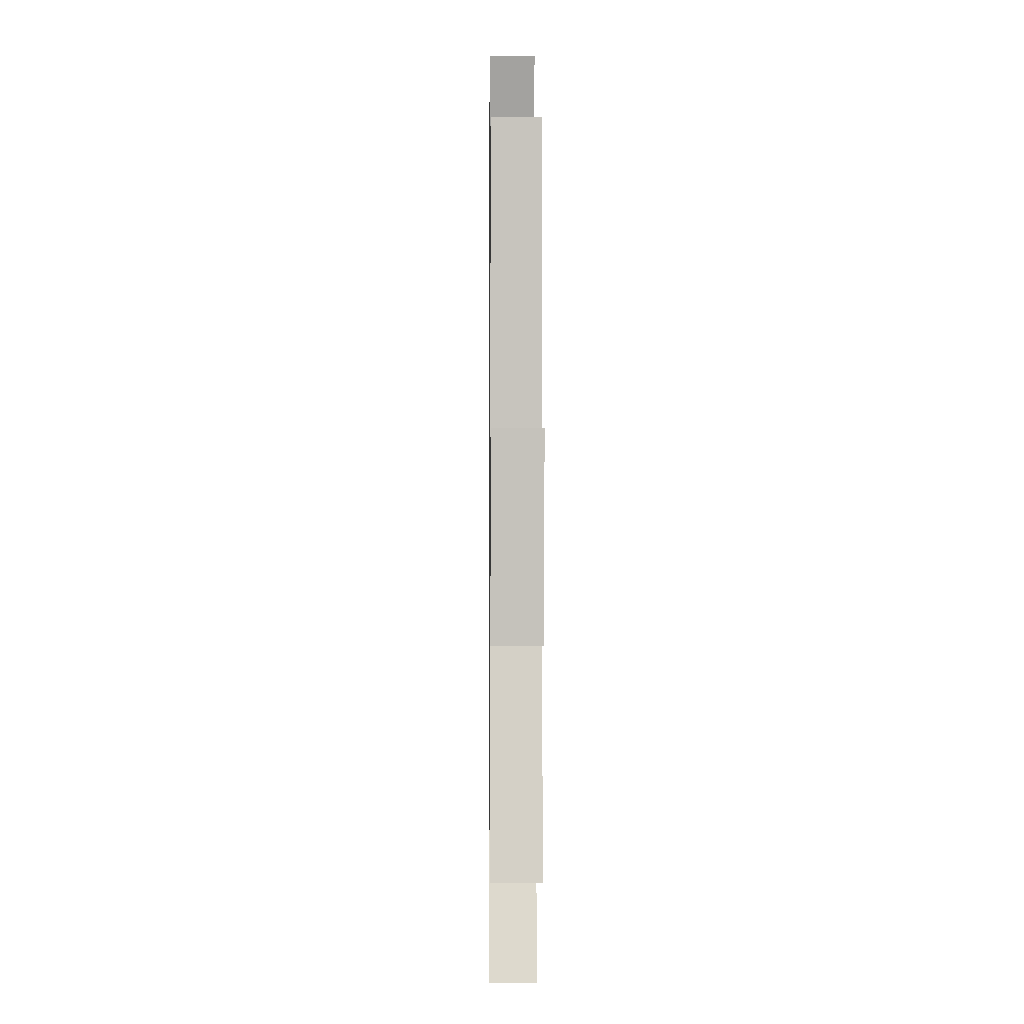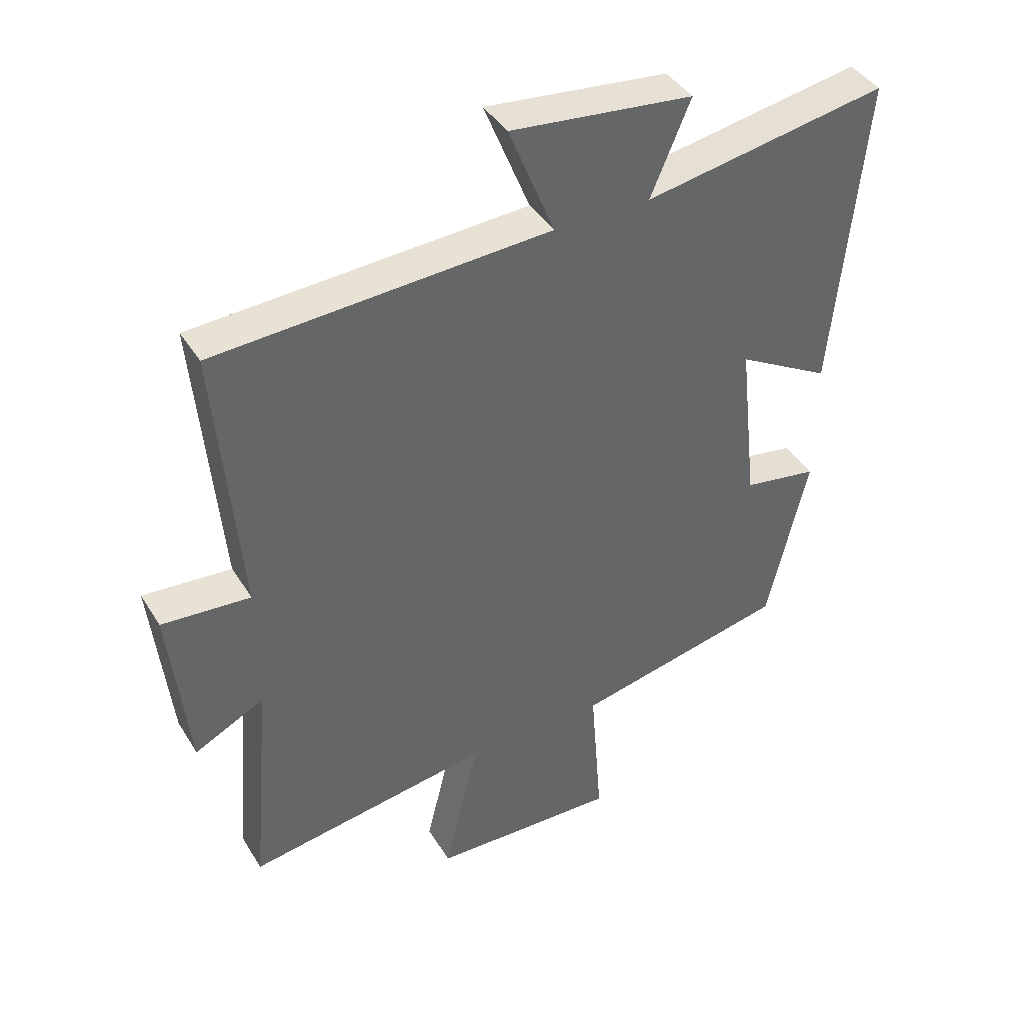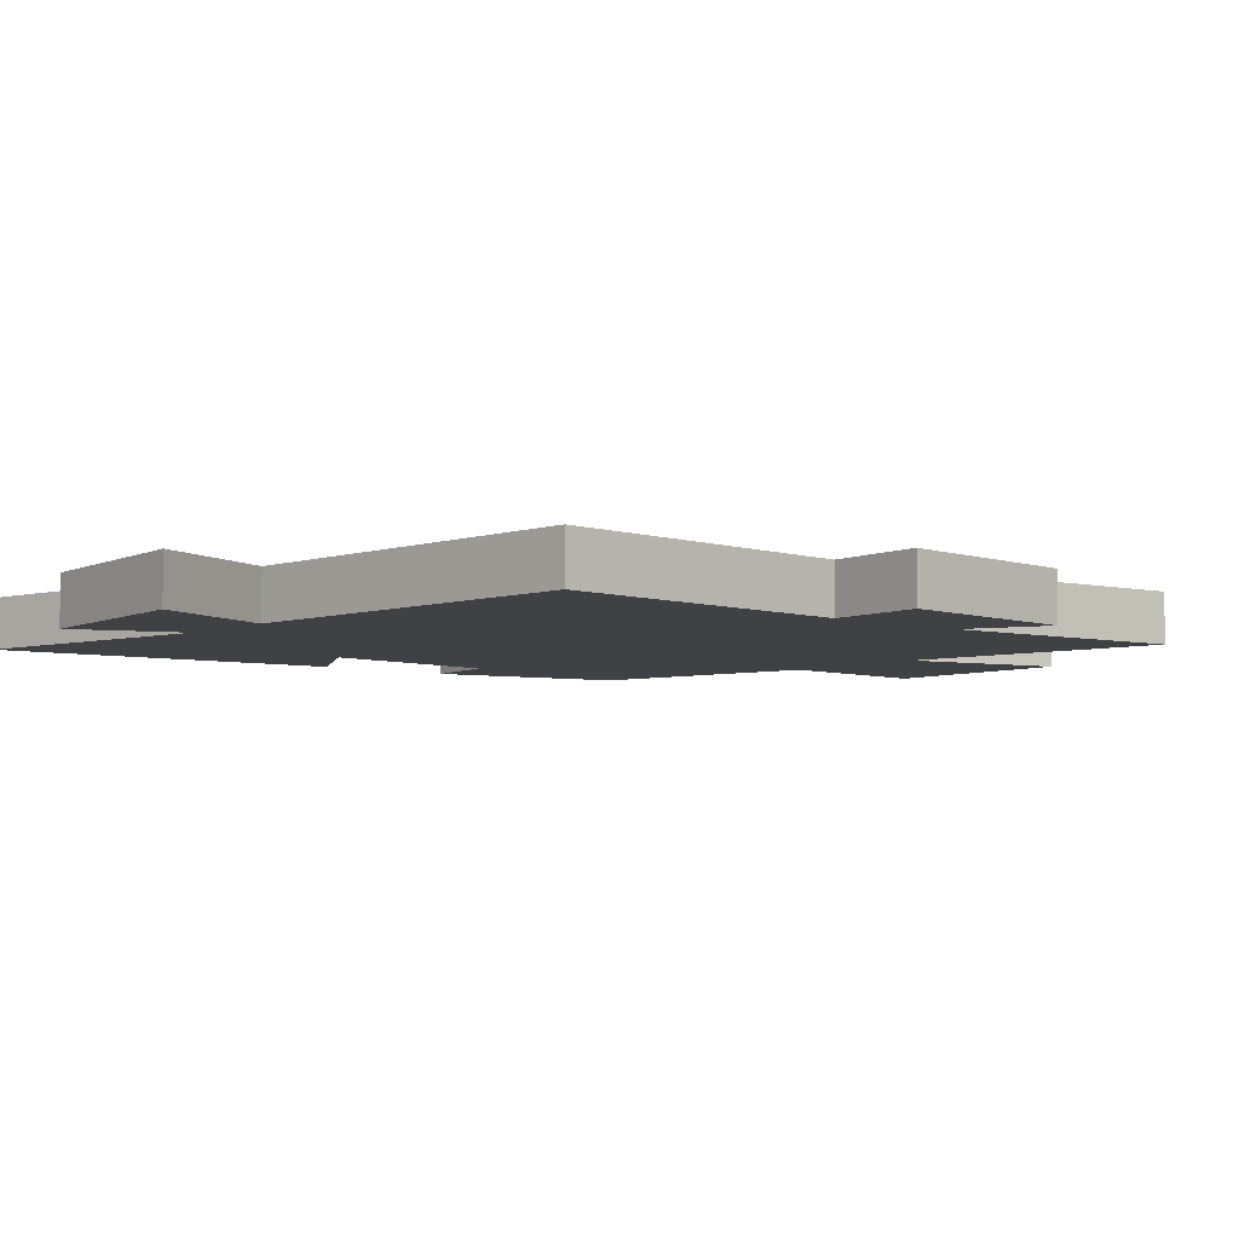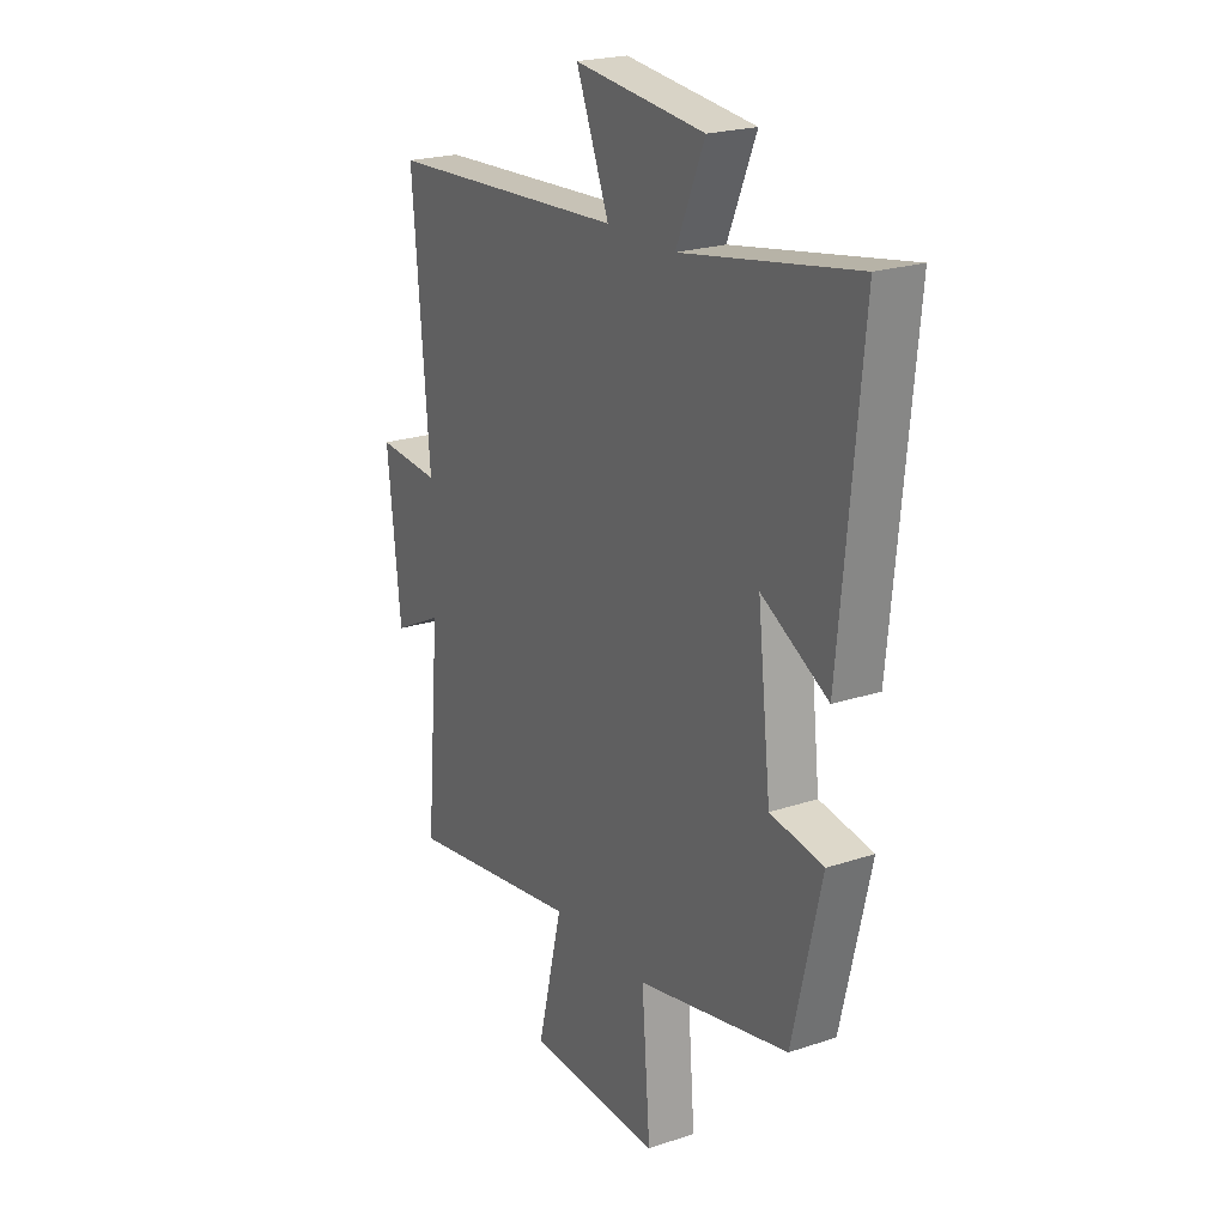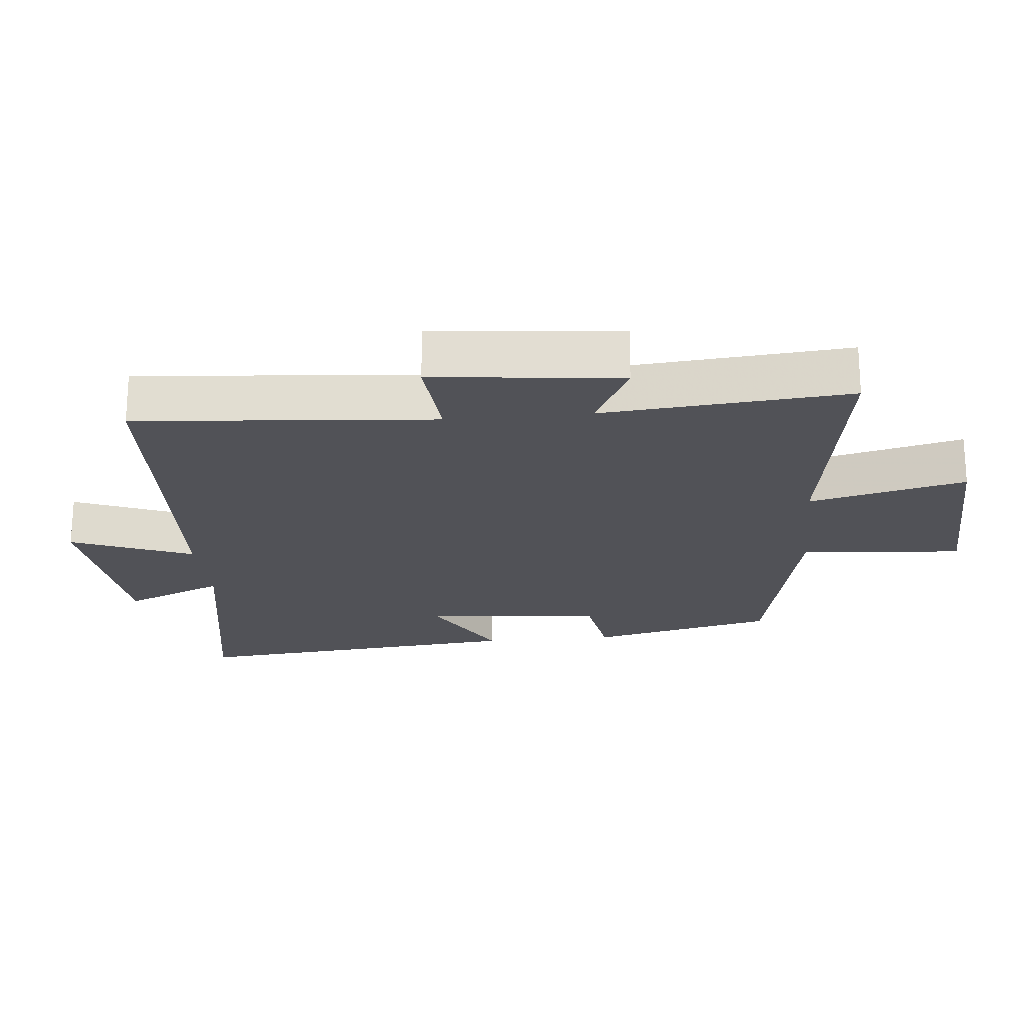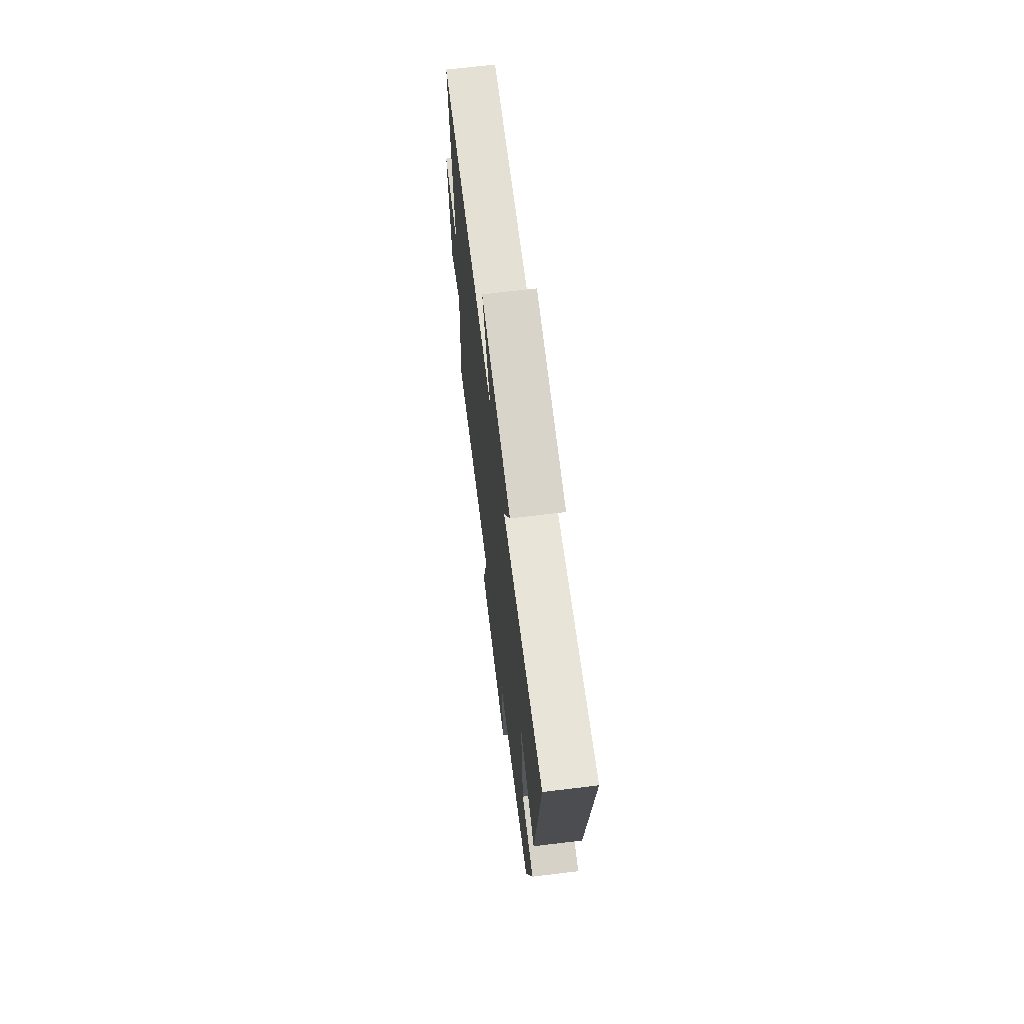
<metadata>
{"format":"obj","ext":"obj","renderer":"f3d","projection":"perspective","resolution":1024,"background":"white","views":[{"elev":-4.3,"azim":89.3,"up":"+Z"},{"elev":41.2,"azim":151.0,"up":"+Z"},{"elev":-5.5,"azim":49.2,"up":"+Y"},{"elev":22.2,"azim":-120.1,"up":"+Z"},{"elev":-21.5,"azim":95.6,"up":"+Y"},{"elev":69.0,"azim":-96.9,"up":"+Z"}]}
</metadata>
<code>
v -0.435 0.07 -0.426
v -0.5 0.07 -0.147
v -0.38 0.07 -0.127
v -0.35 0.07 0.143
v -0.5 0.07 0.059
v -0.549 0.07 0.569
v -0.157 0.07 0.5
v -0.221 0.07 0.651
v 0.073 0.07 0.683
v -0.001 0.07 0.5
v 0.538 0.07 0.47
v 0.5 0.07 0.023
v 0.643 0.07 0.034
v 0.613 0.07 -0.248
v 0.5 0.07 -0.191
v 0.532 0.07 -0.561
v 0.135 0.07 -0.5
v 0.192 0.07 -0.735
v -0.11 0.07 -0.745
v -0.091 0.07 -0.5
v -0.435 0 -0.426
v -0.5 0 -0.147
v -0.38 0 -0.127
v -0.35 0 0.143
v -0.5 0 0.059
v -0.549 0 0.569
v -0.157 0 0.5
v -0.221 0 0.651
v 0.073 0 0.683
v -0.001 0 0.5
v 0.538 0 0.47
v 0.5 0 0.023
v 0.643 0 0.034
v 0.613 0 -0.248
v 0.5 0 -0.191
v 0.532 0 -0.561
v 0.135 0 -0.5
v 0.192 0 -0.735
v -0.11 0 -0.745
v -0.091 0 -0.5
f 17 18 19 20
f 1 2 3
f 20 1 3
f 17 20 3
f 17 3 4
f 16 17 4
f 15 16 4
f 12 13 14 15
f 12 15 4
f 10 11 12 4
f 7 8 9 10
f 7 10 4 5
f 5 6 7
f 40 39 38 37
f 23 22 21
f 23 21 40
f 23 40 37
f 24 23 37
f 24 37 36
f 24 36 35
f 35 34 33 32
f 24 35 32
f 24 32 31 30
f 30 29 28 27
f 25 24 30 27
f 27 26 25
f 1 21 22 2
f 2 22 23 3
f 3 23 24 4
f 4 24 25 5
f 5 25 26 6
f 6 26 27 7
f 7 27 28 8
f 8 28 29 9
f 9 29 30 10
f 10 30 31 11
f 11 31 32 12
f 12 32 33 13
f 13 33 34 14
f 14 34 35 15
f 15 35 36 16
f 16 36 37 17
f 17 37 38 18
f 18 38 39 19
f 19 39 40 20
f 20 40 21 1

</code>
